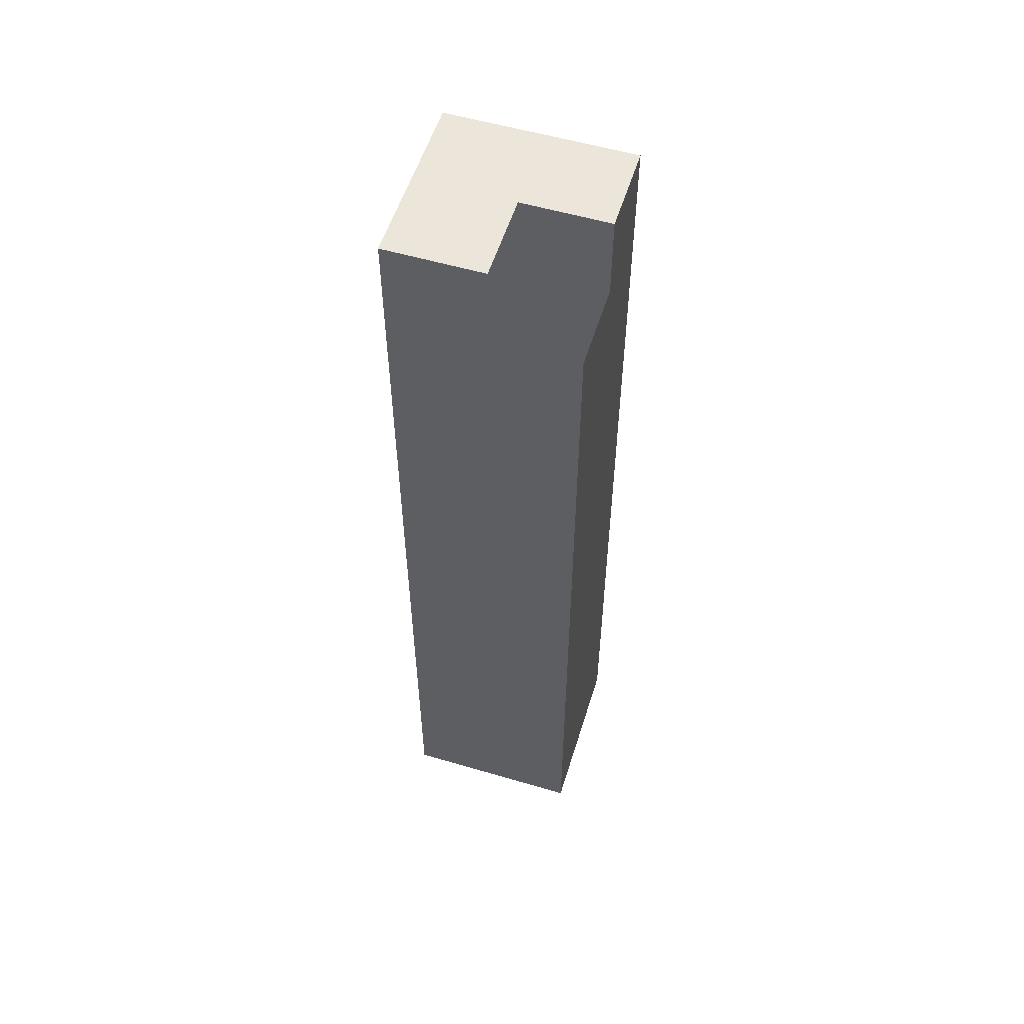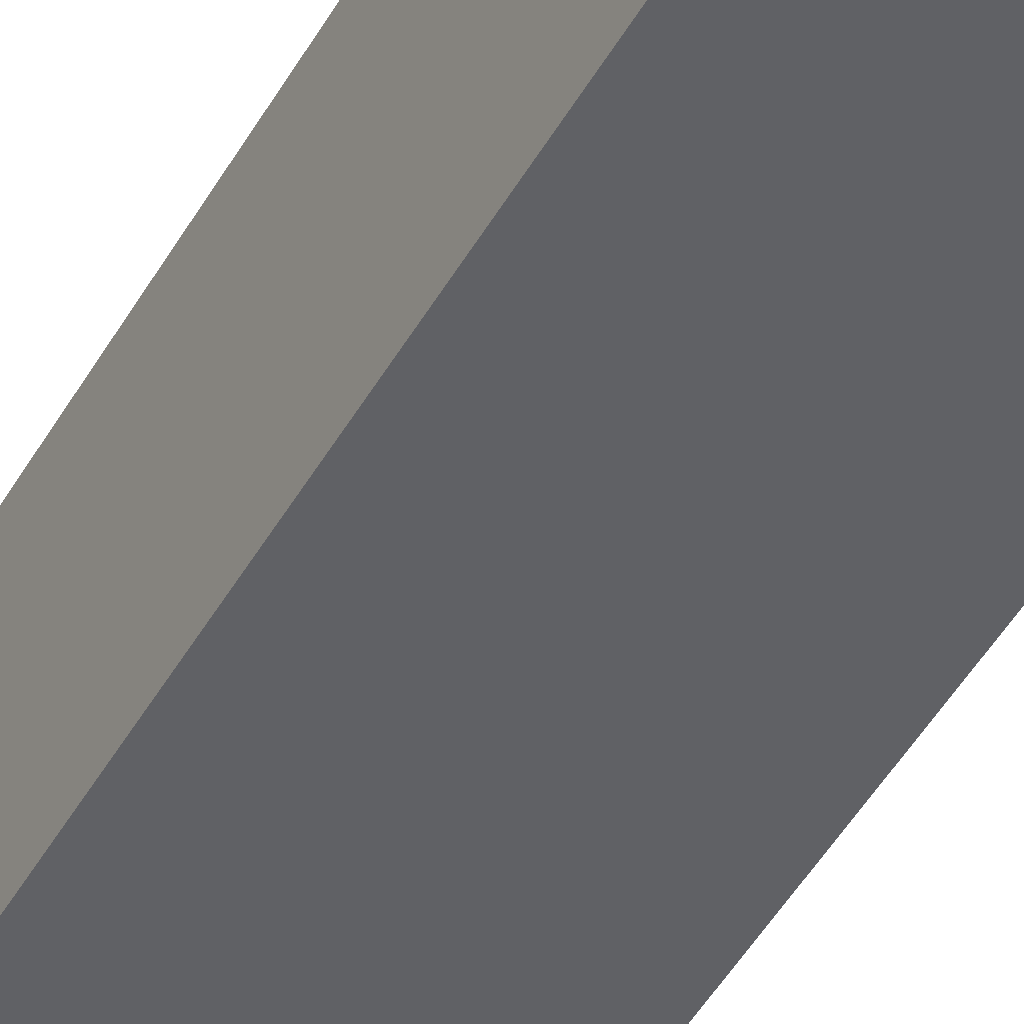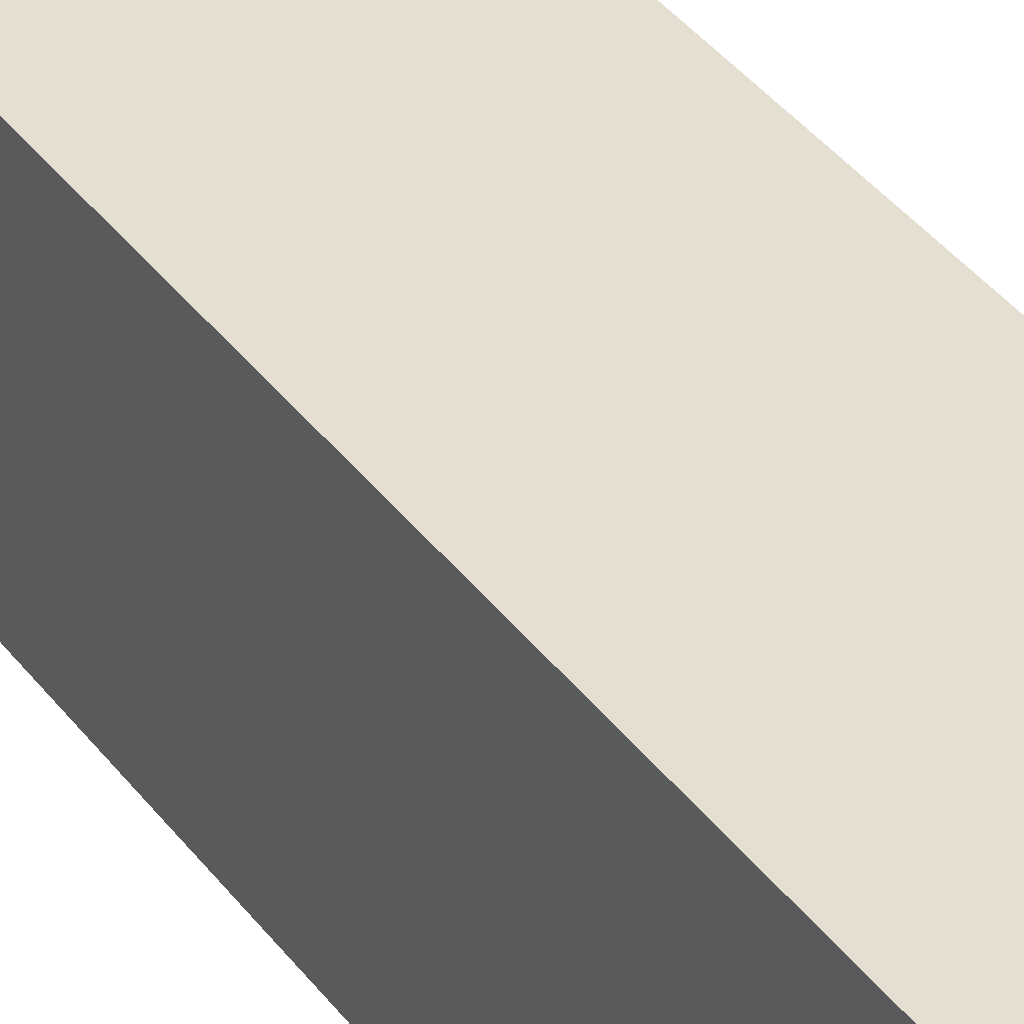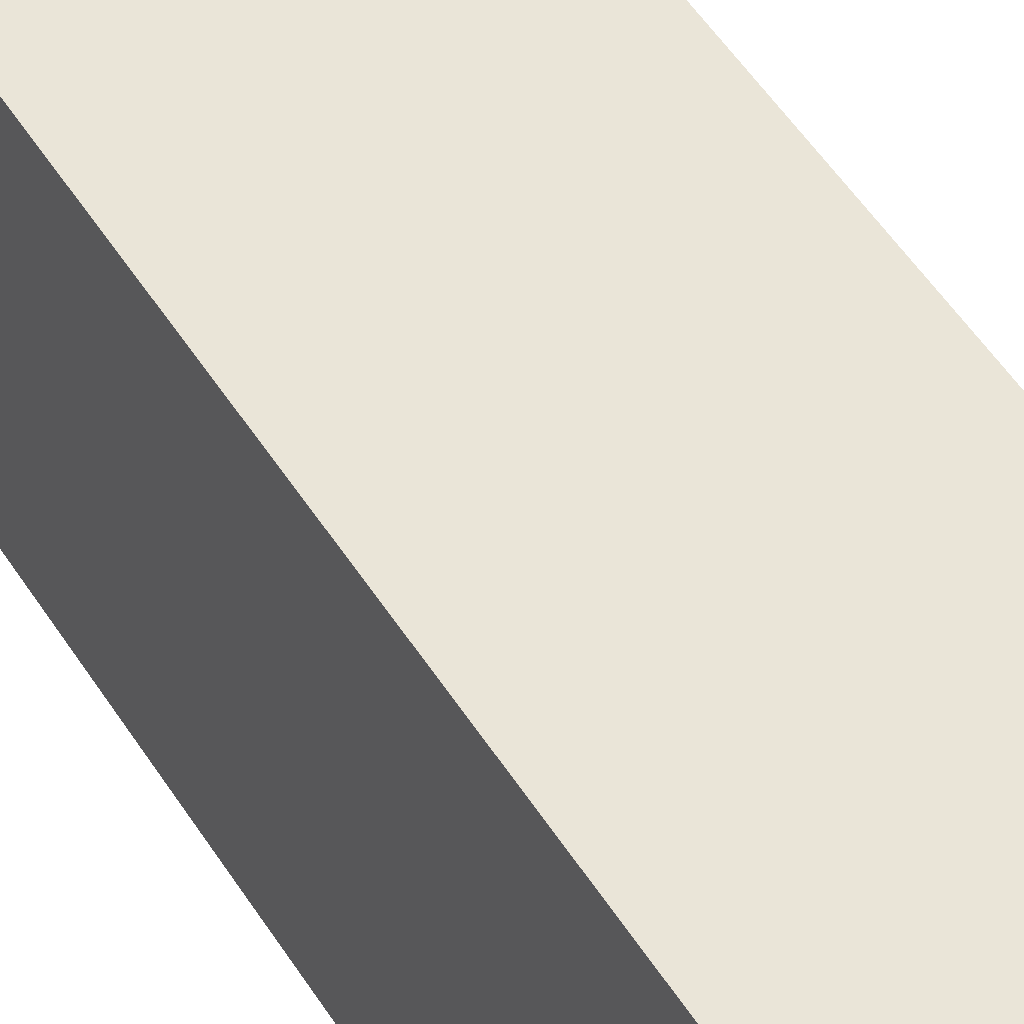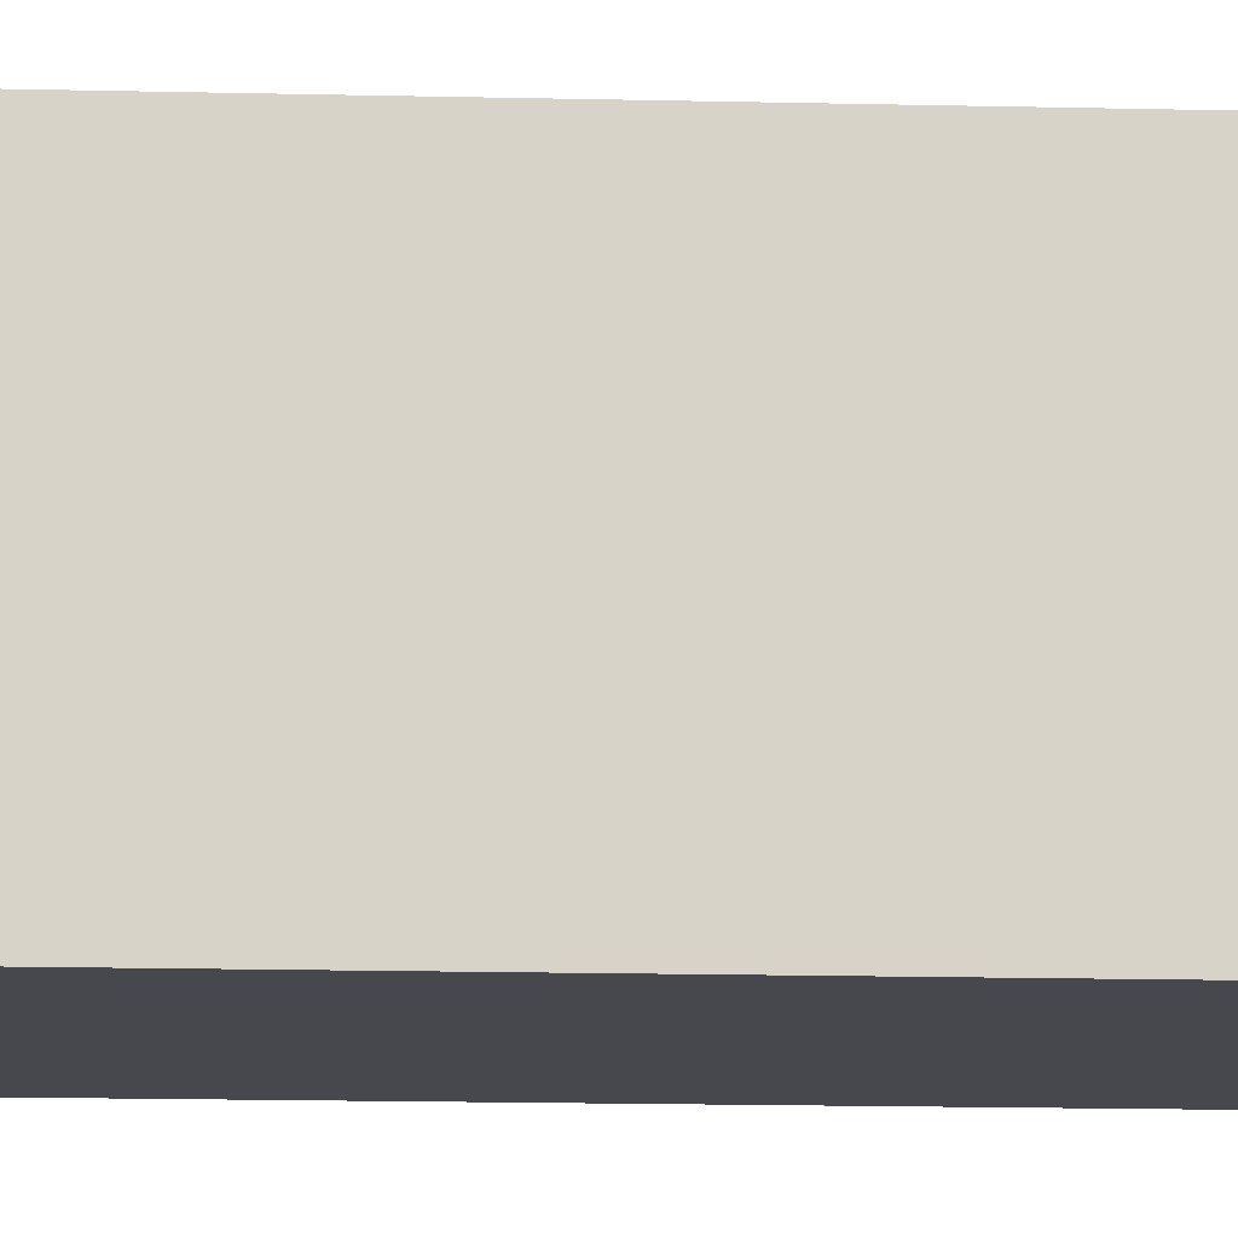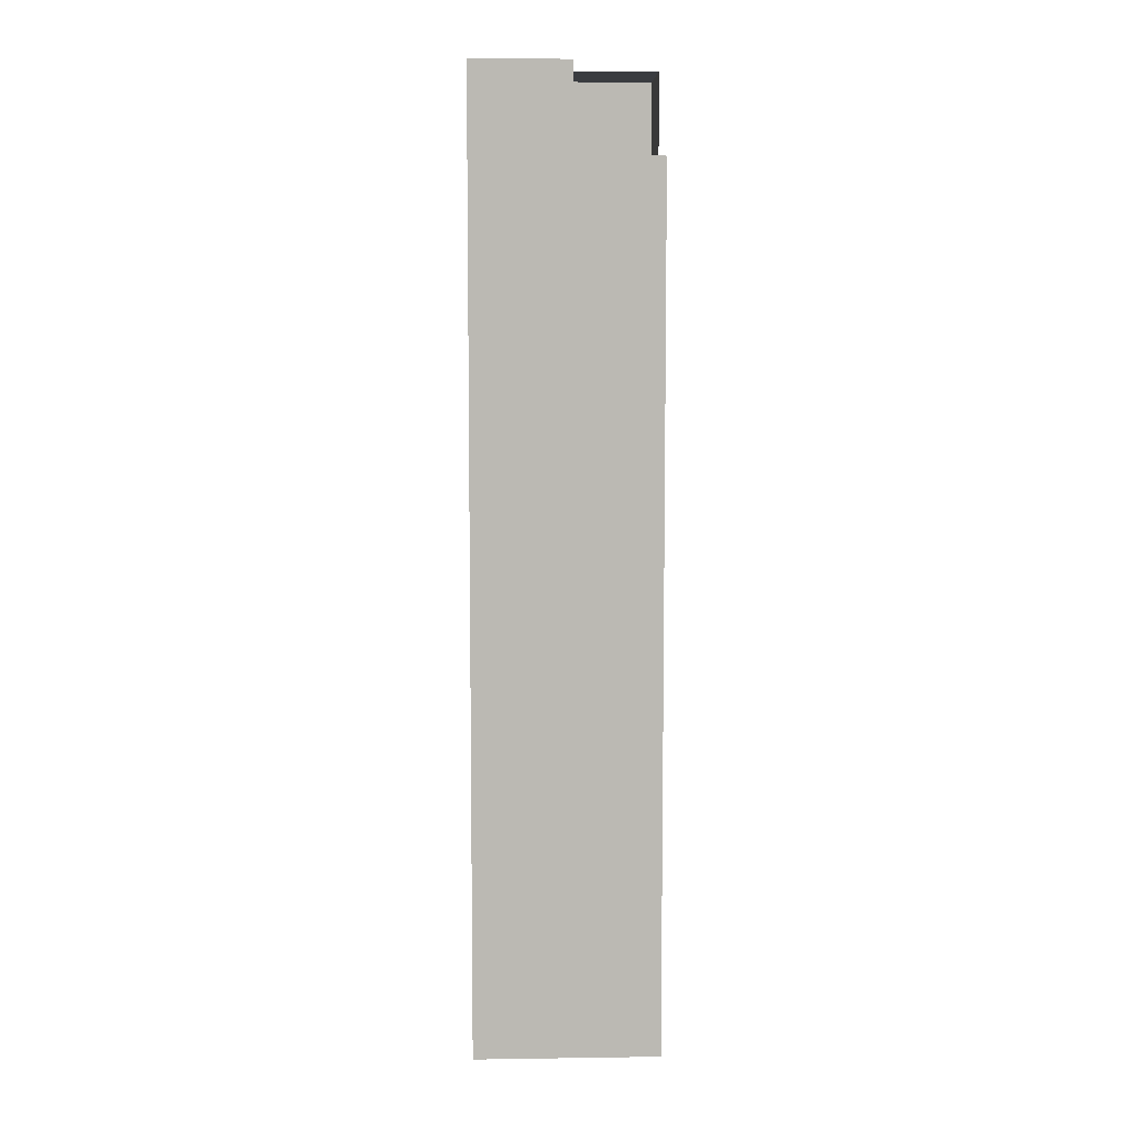
<metadata>
{"format":"obj","ext":"obj","renderer":"f3d","projection":"perspective","resolution":1024,"background":"white","views":[{"elev":55.6,"azim":107.2,"up":"+Y"},{"elev":-49.4,"azim":150.9,"up":"+Z"},{"elev":37.4,"azim":148.0,"up":"+Z"},{"elev":45.1,"azim":-28.9,"up":"+Z"},{"elev":-11.9,"azim":-93.8,"up":"+Z"},{"elev":7.3,"azim":87.7,"up":"+Y"}]}
</metadata>
<code>
g pb_Mesh331990
v 8 -52 8.25
v 0 -52 8.25
v 8 -8 8.25
v 0 -8 8.25
v 0 -52 8.25
v 0 -52 -0.25
v 0 -8 8.25
v 0 -8 -0.25
v 8 -52 -0.25
v 0 -52 -0.25
v 8 -52 8.25
v 0 -52 8.25
v 0 -8 -0.25
v 0 -52 -0.25
v 4 -12 -0.25
v 8 -52 -0.25
v 8 -12 -0.25
v 4 -8 -0.25
v 8 -12 3.75
v 8 -12 -0.25
v 8 -52 -0.25
v 8 -52 8.25
v 8 -8 8.25
v 8 -8 3.75
v 0 -8 -0.25
v 4 -8 -0.25
v 4 -8 3.75
v 0 -8 8.25
v 8 -8 8.25
v 8 -8 3.75
g pb_Mesh331990_0
f 3 2 1
f 3 4 2
f 7 6 5
f 7 8 6
f 11 10 9
f 11 12 10
f 15 14 13
f 16 14 15
f 17 16 15
f 13 18 15
f 21 20 19
f 21 19 22
f 23 22 19
f 19 24 23
f 27 26 25
f 27 25 28
f 29 27 28
f 29 30 27

</code>
